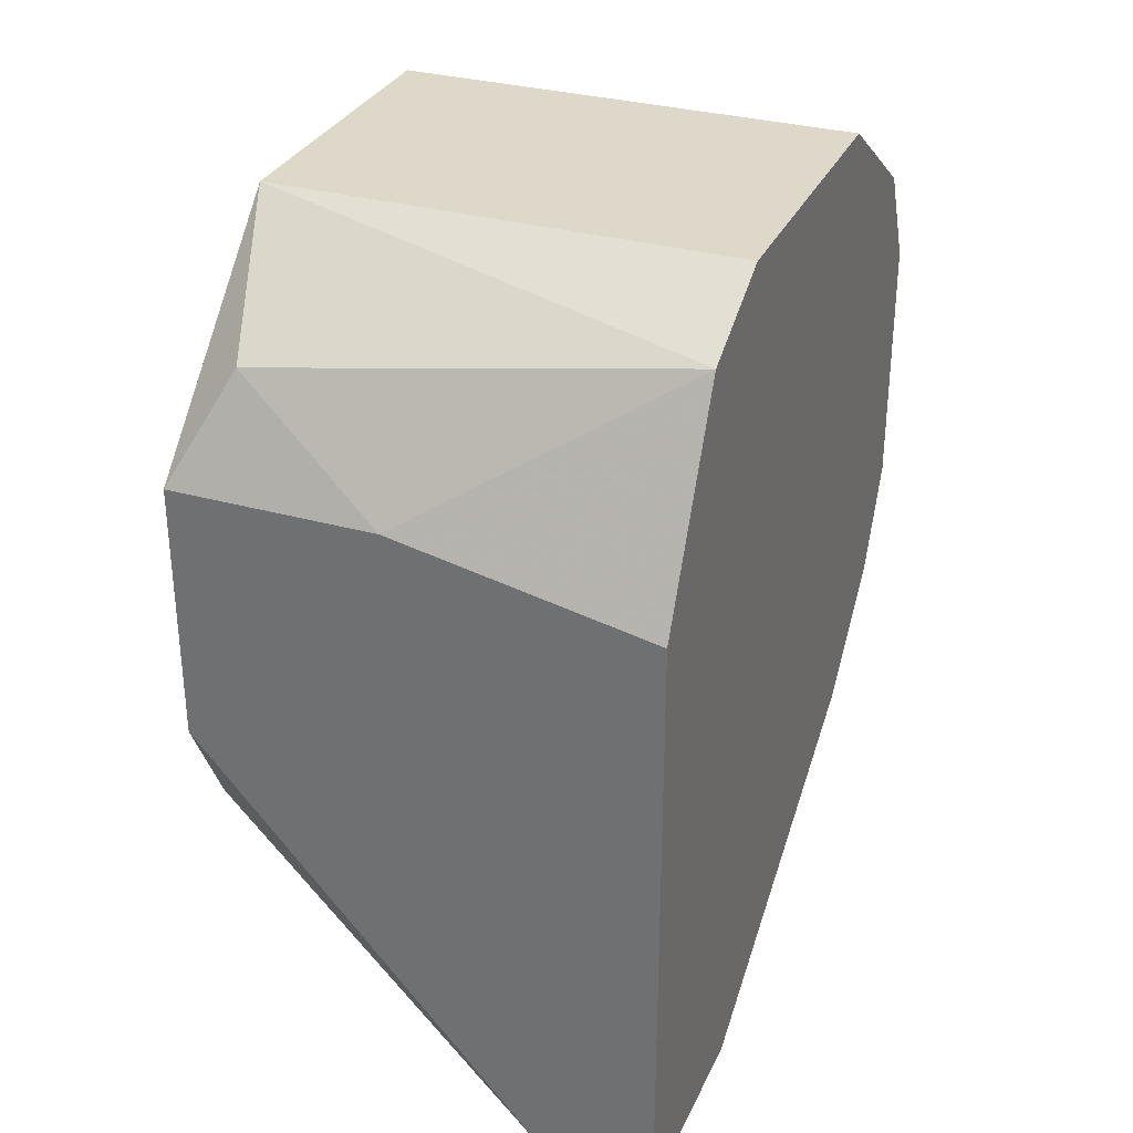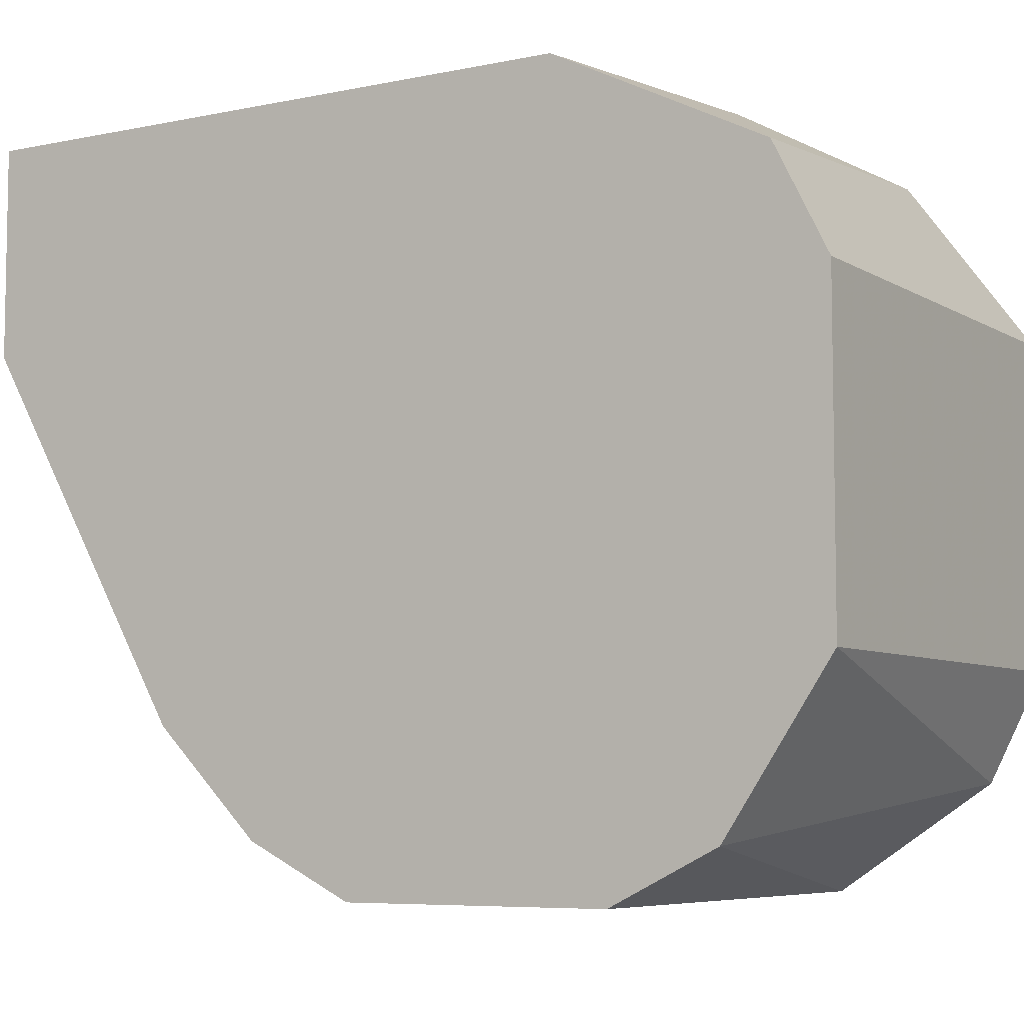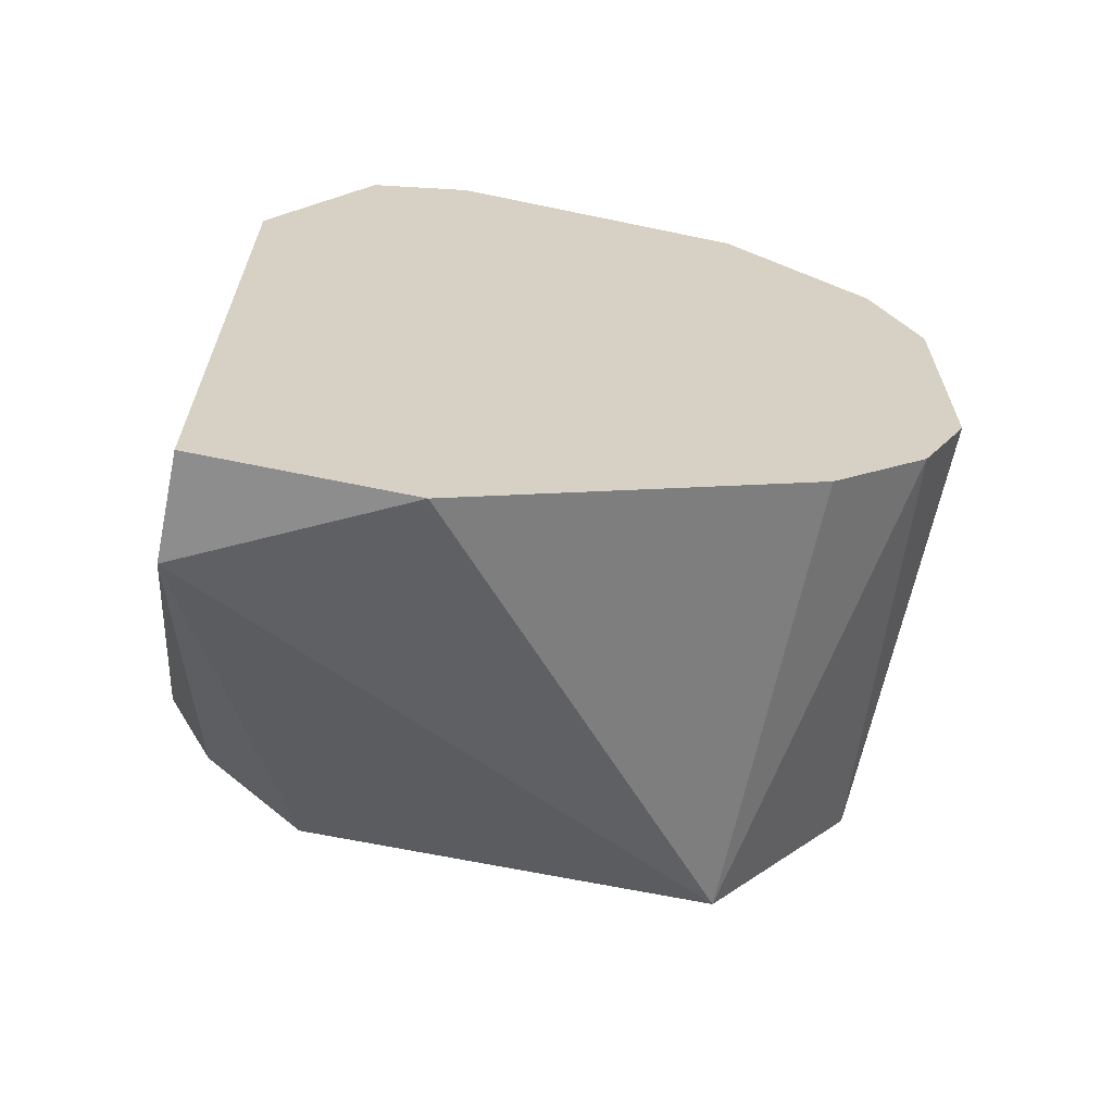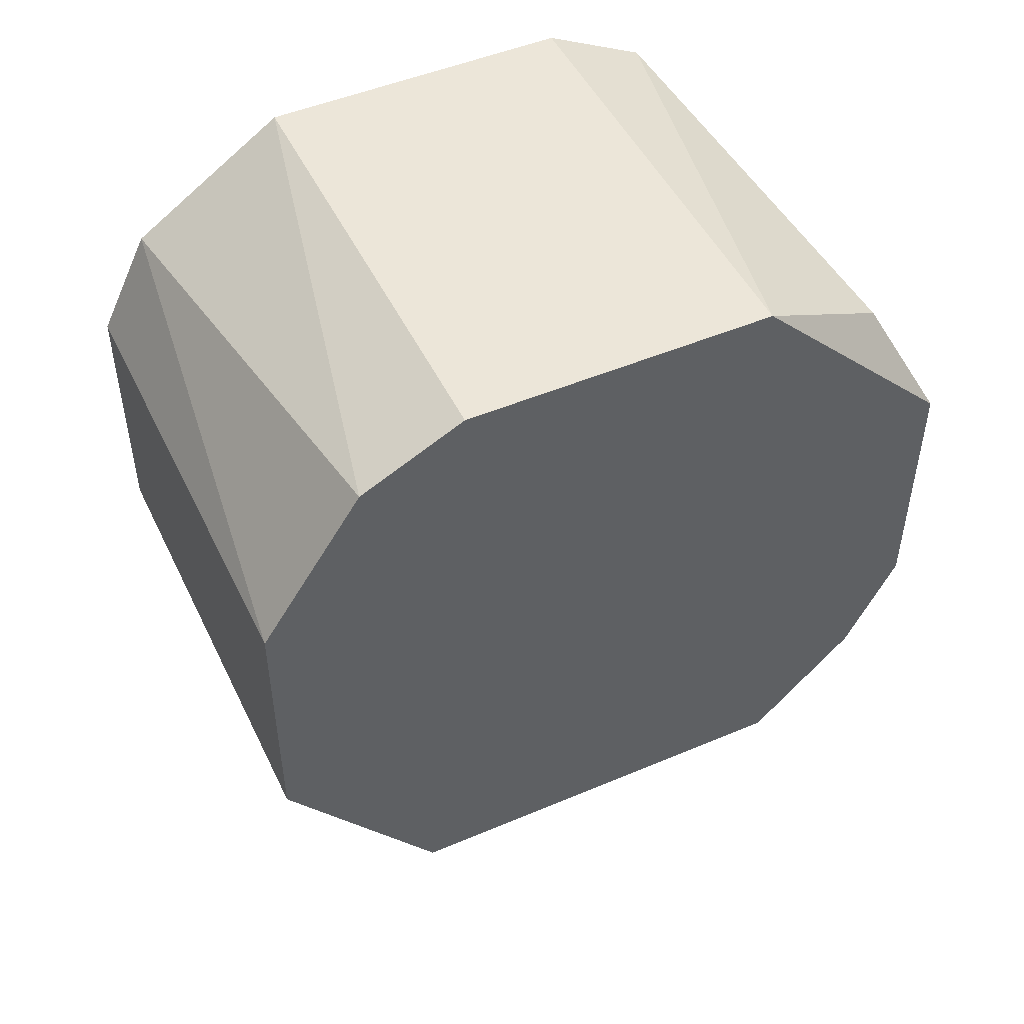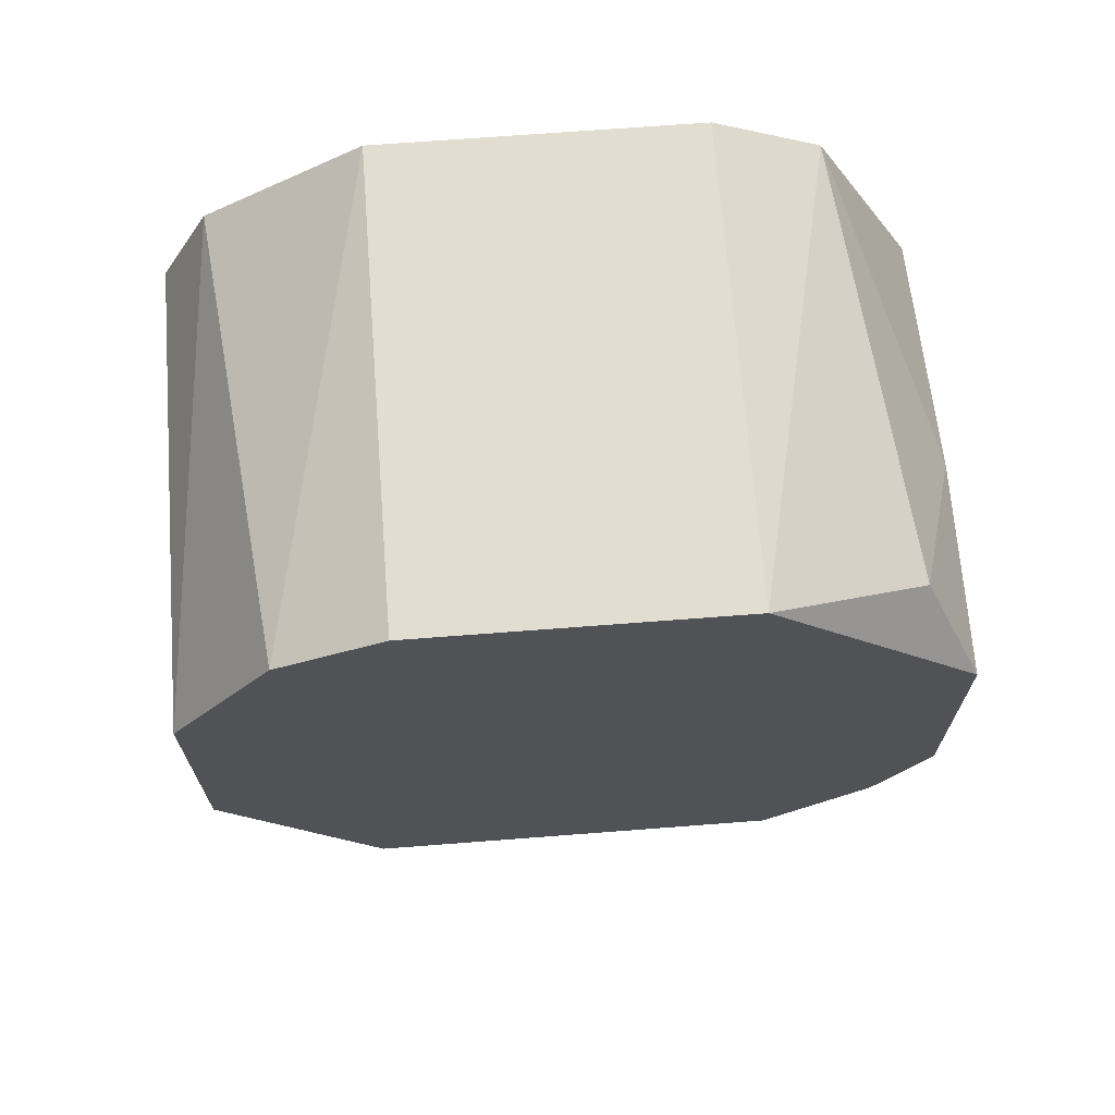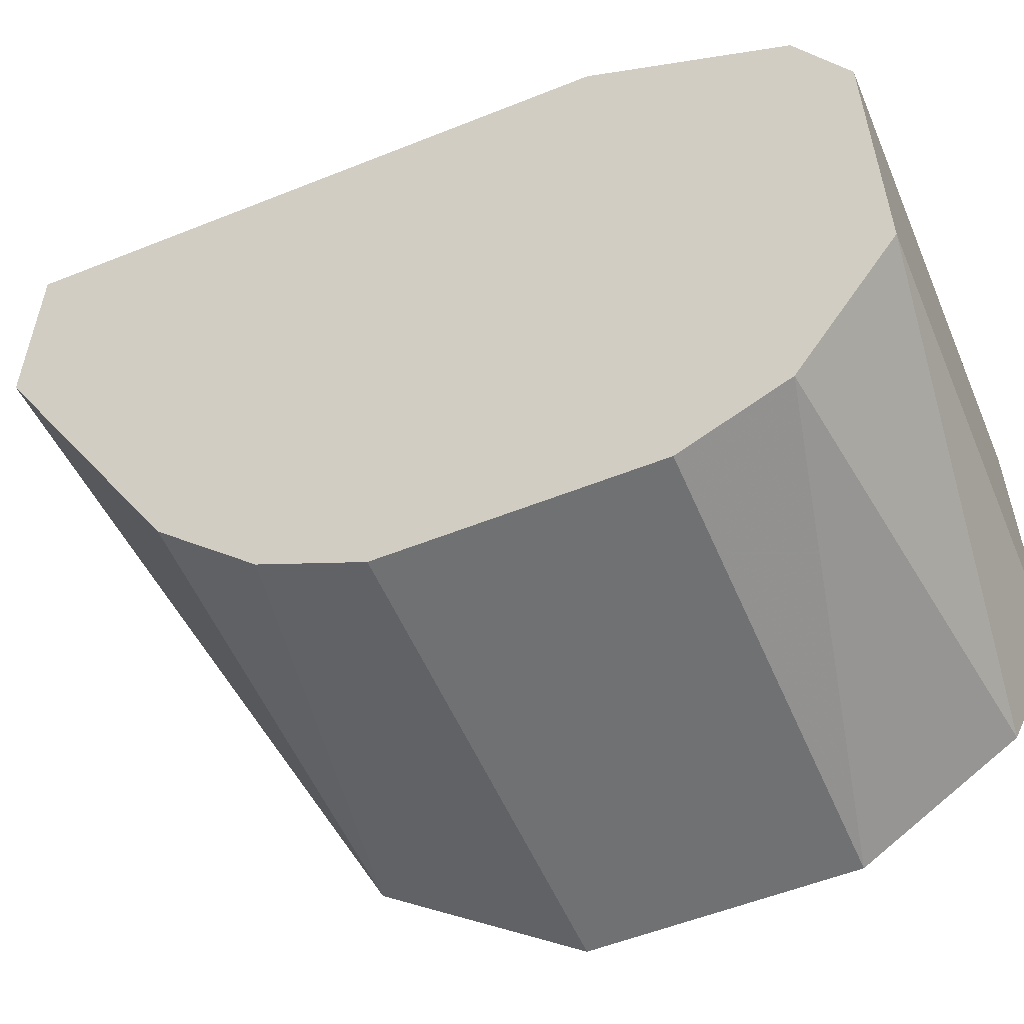
<metadata>
{"format":"obj","ext":"obj","renderer":"f3d","projection":"perspective","resolution":1024,"background":"white","views":[{"elev":31.6,"azim":21.7,"up":"+Y"},{"elev":-6.6,"azim":121.5,"up":"+Z"},{"elev":-64.7,"azim":78.1,"up":"+Y"},{"elev":48.9,"azim":-115.2,"up":"+Y"},{"elev":68.7,"azim":-94.4,"up":"+Y"},{"elev":-55.1,"azim":112.9,"up":"+Z"}]}
</metadata>
<code>
v -0.00762 -0.01835 0.05303
v -0.008736 -0.02838 0.05303
v -0.008736 -0.02057 0.05414
v -0.008736 -0.02057 0.03854
v -0.008736 -0.0306 0.05079
v -0.008736 -0.0306 0.04188
v -0.008736 -0.01612 0.04968
v -0.008736 -0.01612 0.04299
v -0.008736 -0.02615 0.05414
v -0.008736 -0.02615 0.03854
v -0.008736 -0.01723 0.04077
v -0.004276 -0.02057 0.05414
v -0.000935 -0.03506 0.05414
v 0.001295 -0.02838 0.03965
v 0.001295 -0.02057 0.03854
v 0.001295 -0.0306 0.04188
v 0.001295 -0.01612 0.04968
v 0.001295 -0.01612 0.04299
v 0.001295 -0.02615 0.03854
v 0.001295 -0.01723 0.05191
v 0.001295 -0.03506 0.04968
v 0.001295 -0.03506 0.05414
v 0.001295 -0.02169 0.05414
v 0.001295 -0.01835 0.03965
f 13 3 9
f 19 20 22
f 8 10 2
f 20 19 24
f 2 10 6
f 8 2 7
f 19 22 21
f 20 24 18
f 8 7 18
f 19 10 4
f 10 8 4
f 22 12 3
f 7 2 3
f 21 22 13
f 6 21 13
f 22 3 13
f 19 21 16
f 21 6 16
f 20 12 23
f 22 20 23
f 12 22 23
f 2 6 5
f 13 2 5
f 6 13 5
f 7 20 17
f 20 18 17
f 18 7 17
f 24 19 15
f 19 4 15
f 4 24 15
f 18 24 11
f 8 18 11
f 4 8 11
f 24 4 11
f 10 19 14
f 6 10 14
f 19 16 14
f 16 6 14
f 12 20 1
f 20 7 1
f 3 12 1
f 7 3 1
f 3 2 9
f 2 13 9

</code>
